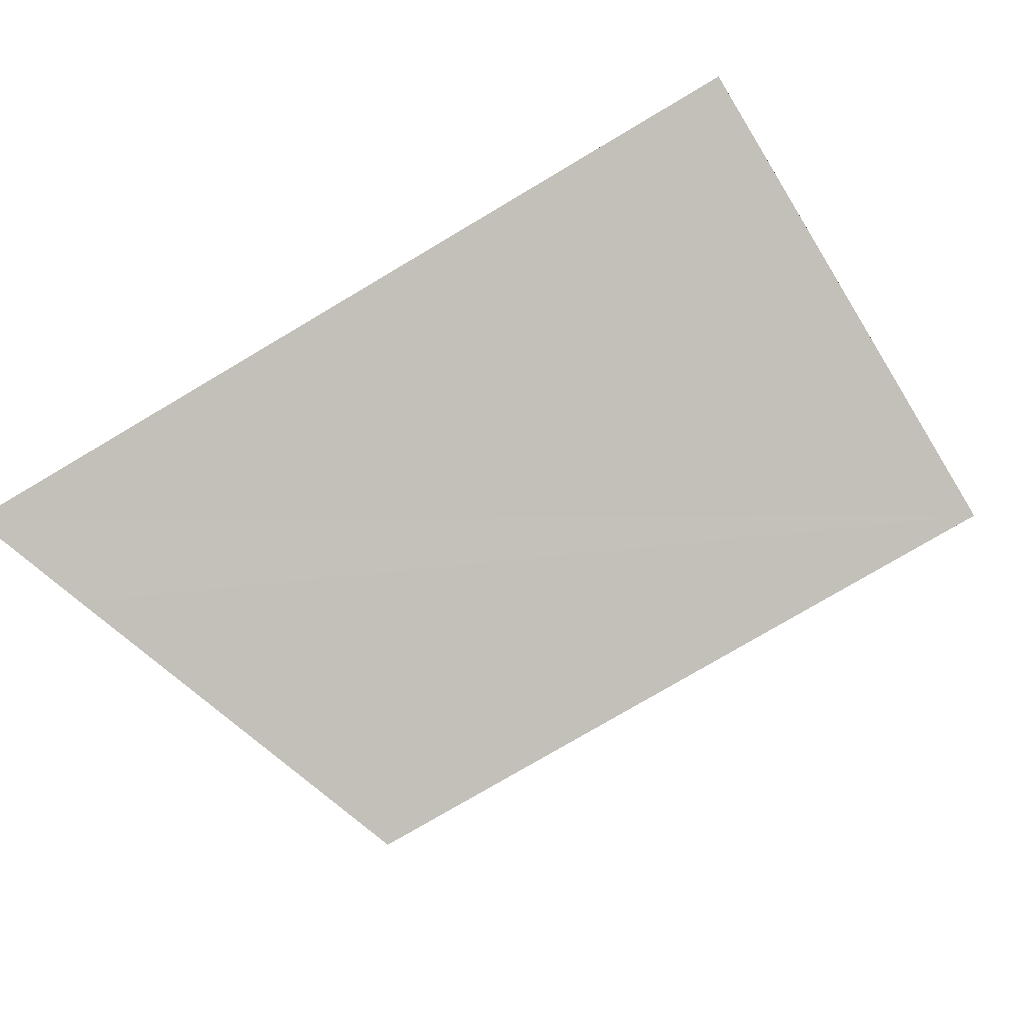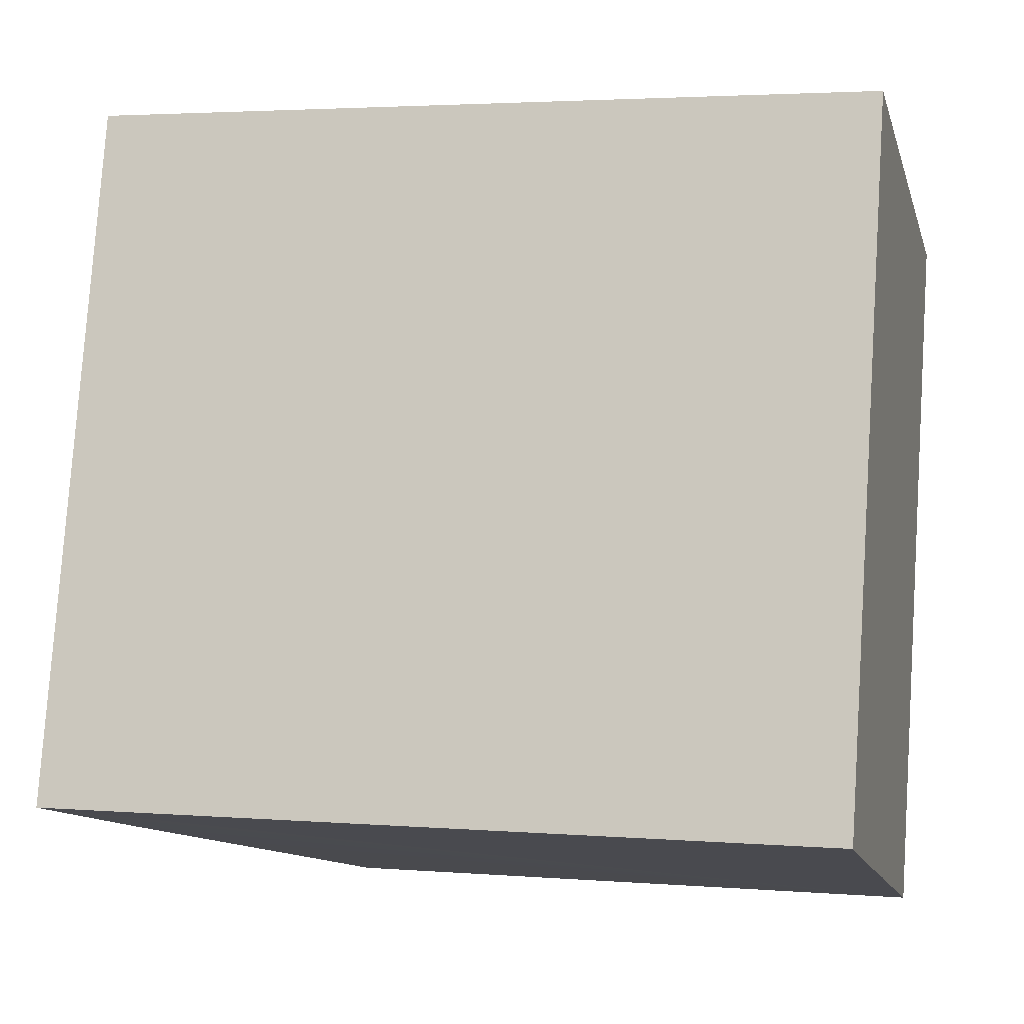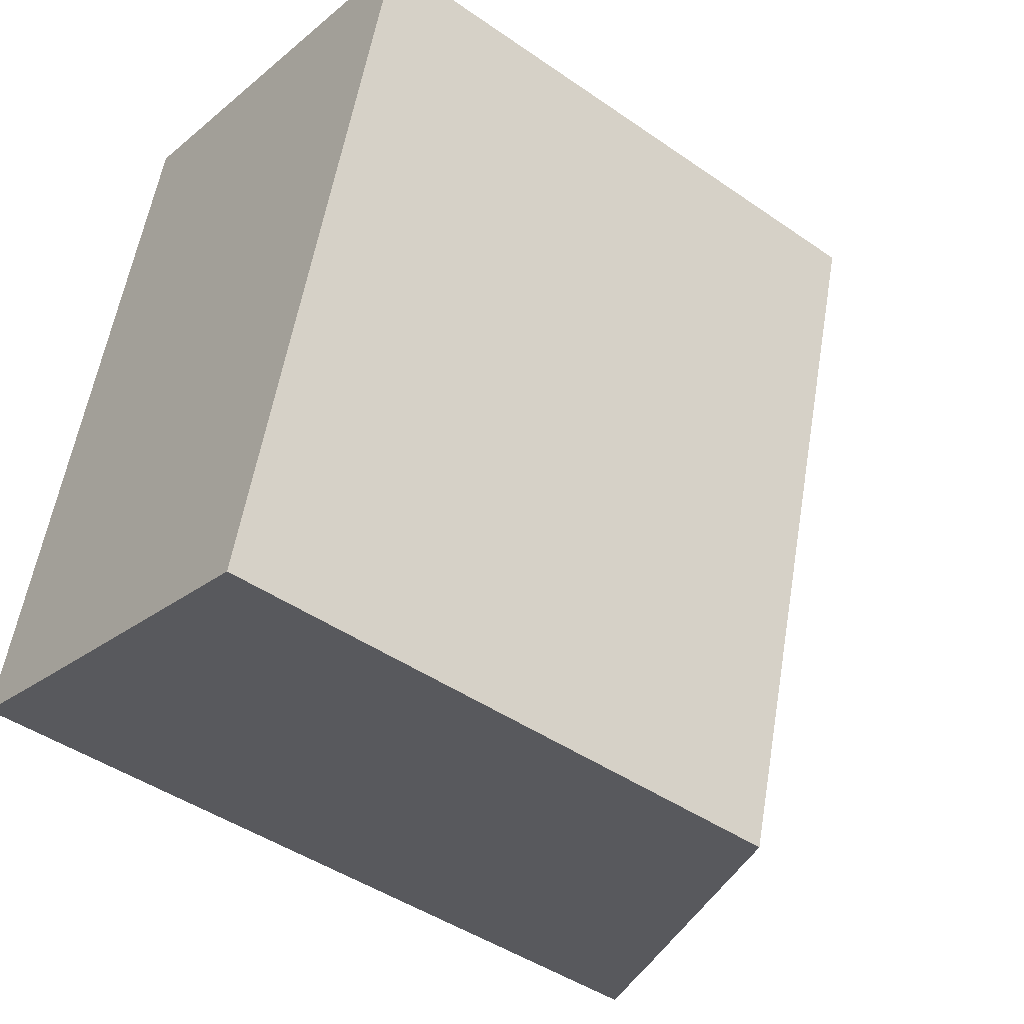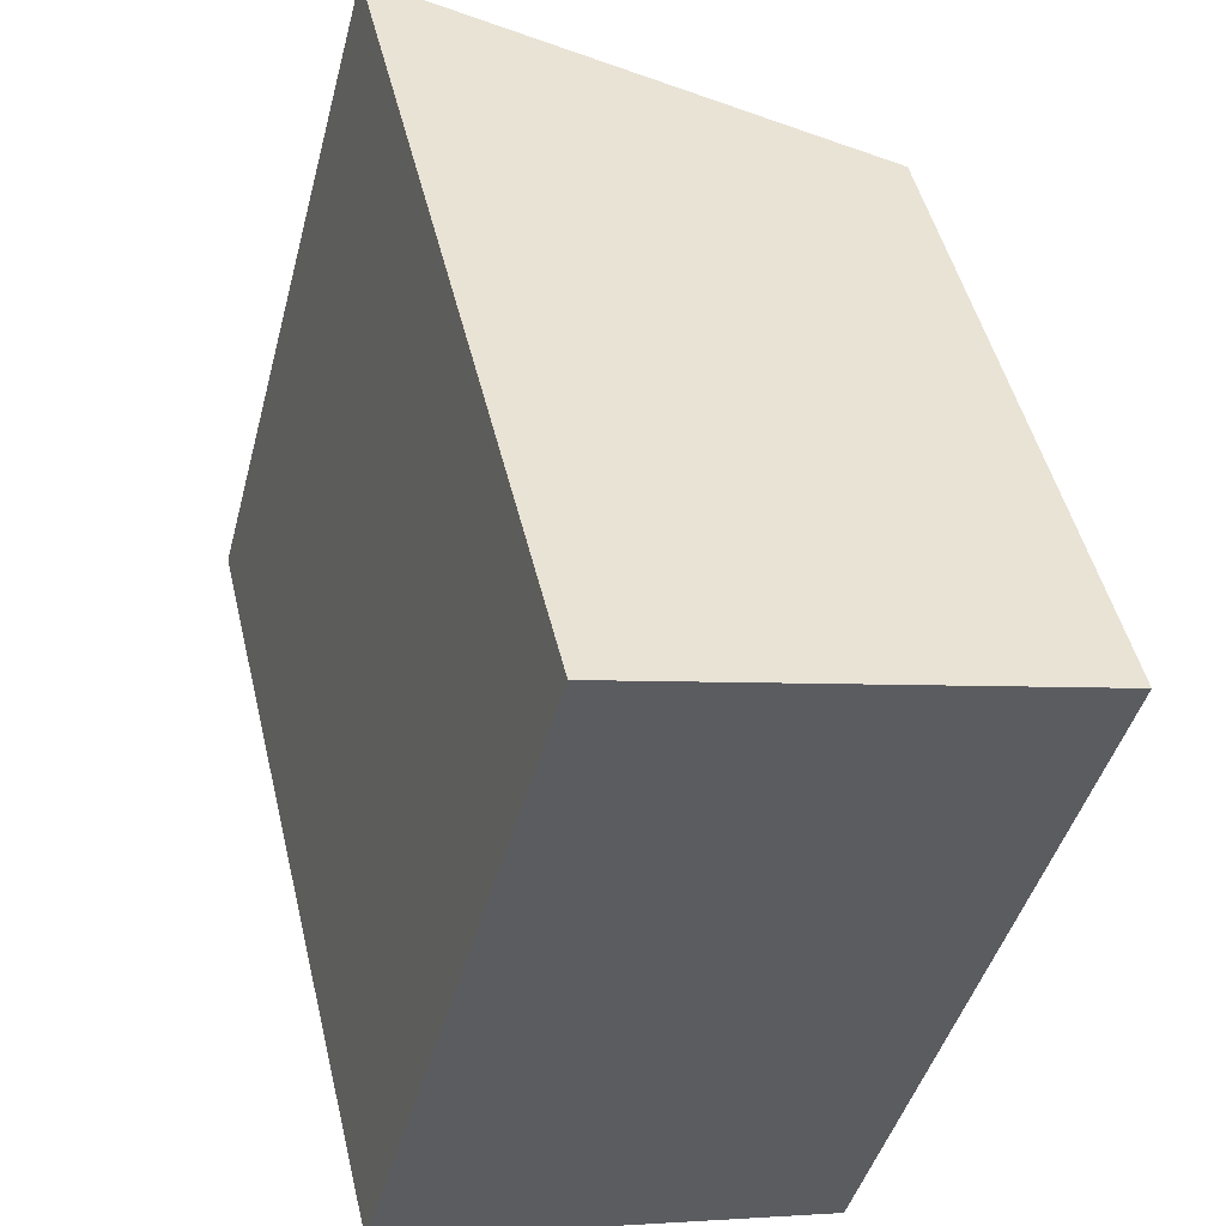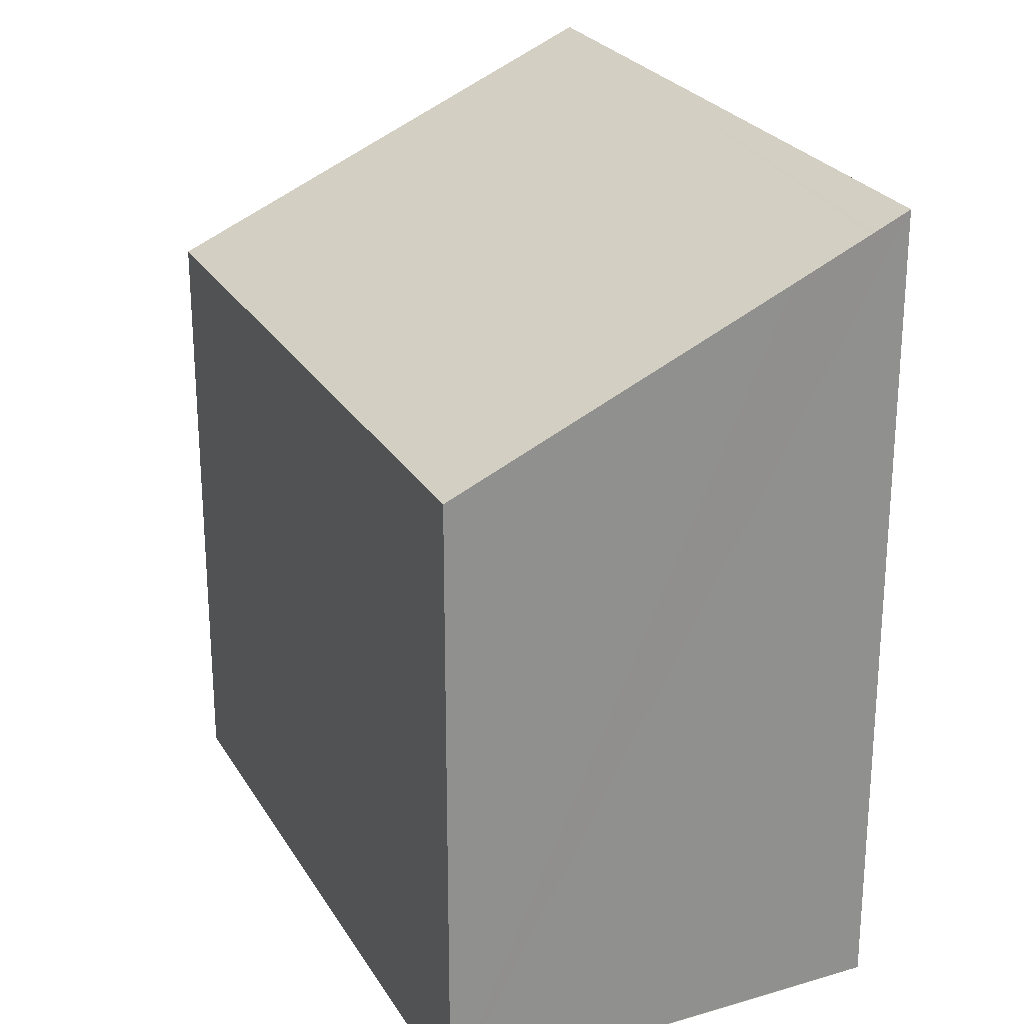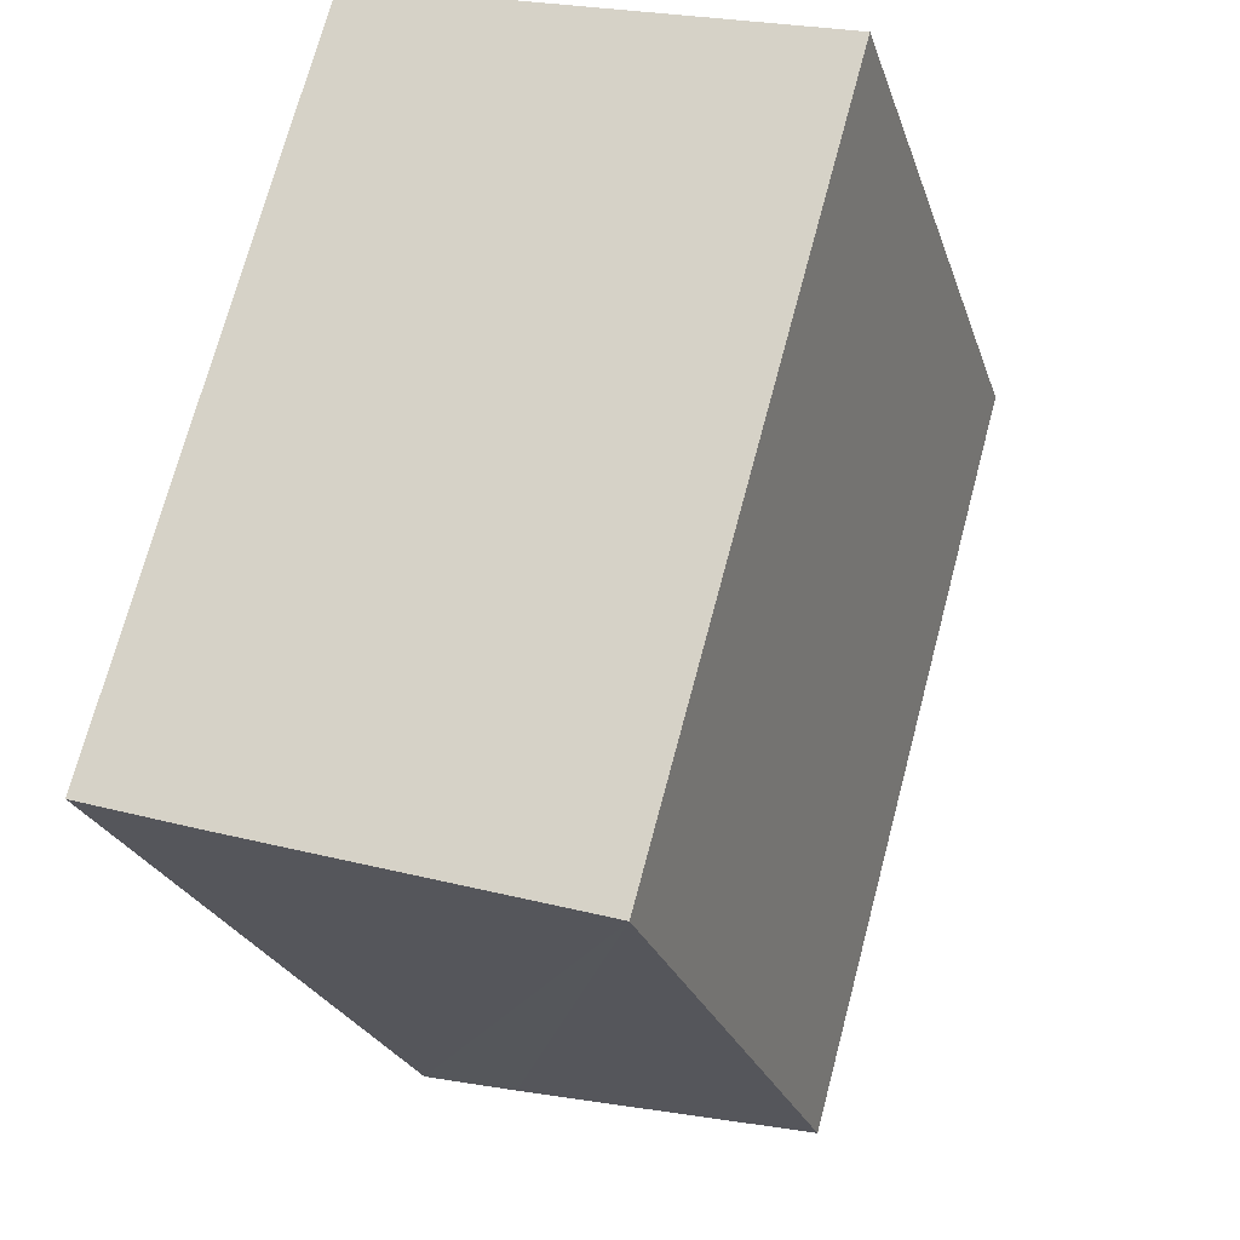
<metadata>
{"format":"obj","ext":"obj","renderer":"f3d","projection":"perspective","resolution":1024,"background":"white","views":[{"elev":-75.7,"azim":-59.2,"up":"+Z"},{"elev":3.0,"azim":-74.7,"up":"+Z"},{"elev":-44.9,"azim":51.2,"up":"+Z"},{"elev":49.0,"azim":-13.4,"up":"+Z"},{"elev":24.7,"azim":171.5,"up":"+Y"},{"elev":-24.2,"azim":15.8,"up":"+Z"}]}
</metadata>
<code>
v  1.602 5.676 -0.5
v  4.996 4.838 4.492
v  3.46 4.838 -1.069
v  4.592 5.02 4.614
v  4.569 5.03 4.621
v  1.481 6.422 5.553
v  0.892 5.997 -0.282
v  0.309 6.26 -0.098
v  0.274 6.276 -0.087
v  0 6.4 3.919e-16
v  1.481 -3.4e-16 5.553
v  4.569 -2.83e-16 4.621
v  4.996 -2.751e-16 4.492
v  4.592 -2.825e-16 4.614
v  3.46 6.546e-17 -1.069
v  0 0 0
v  1.602 3.062e-17 -0.5
v  0.892 1.727e-17 -0.282
v  0.309 6.001e-18 -0.098
v  0.274 5.327e-18 -0.087
g defaultobject
f 1 2 3
f 2 1 4
f 4 1 5
f 5 1 6
f 6 1 7
f 6 7 8
f 6 8 9
f 6 9 10
f 11 5 6
f 5 11 4
f 4 11 2
f 2 11 12
f 2 12 13
f 13 12 14
f 13 3 2
f 3 13 15
f 15 1 3
f 1 15 7
f 7 15 8
f 8 15 9
f 9 15 10
f 10 15 16
f 16 15 17
f 16 17 18
f 16 18 19
f 16 19 20
f 10 11 6
f 11 10 16
f 20 11 16
f 11 20 19
f 11 19 18
f 11 18 17
f 11 17 15
f 11 15 13
f 11 13 14
f 11 14 12

</code>
